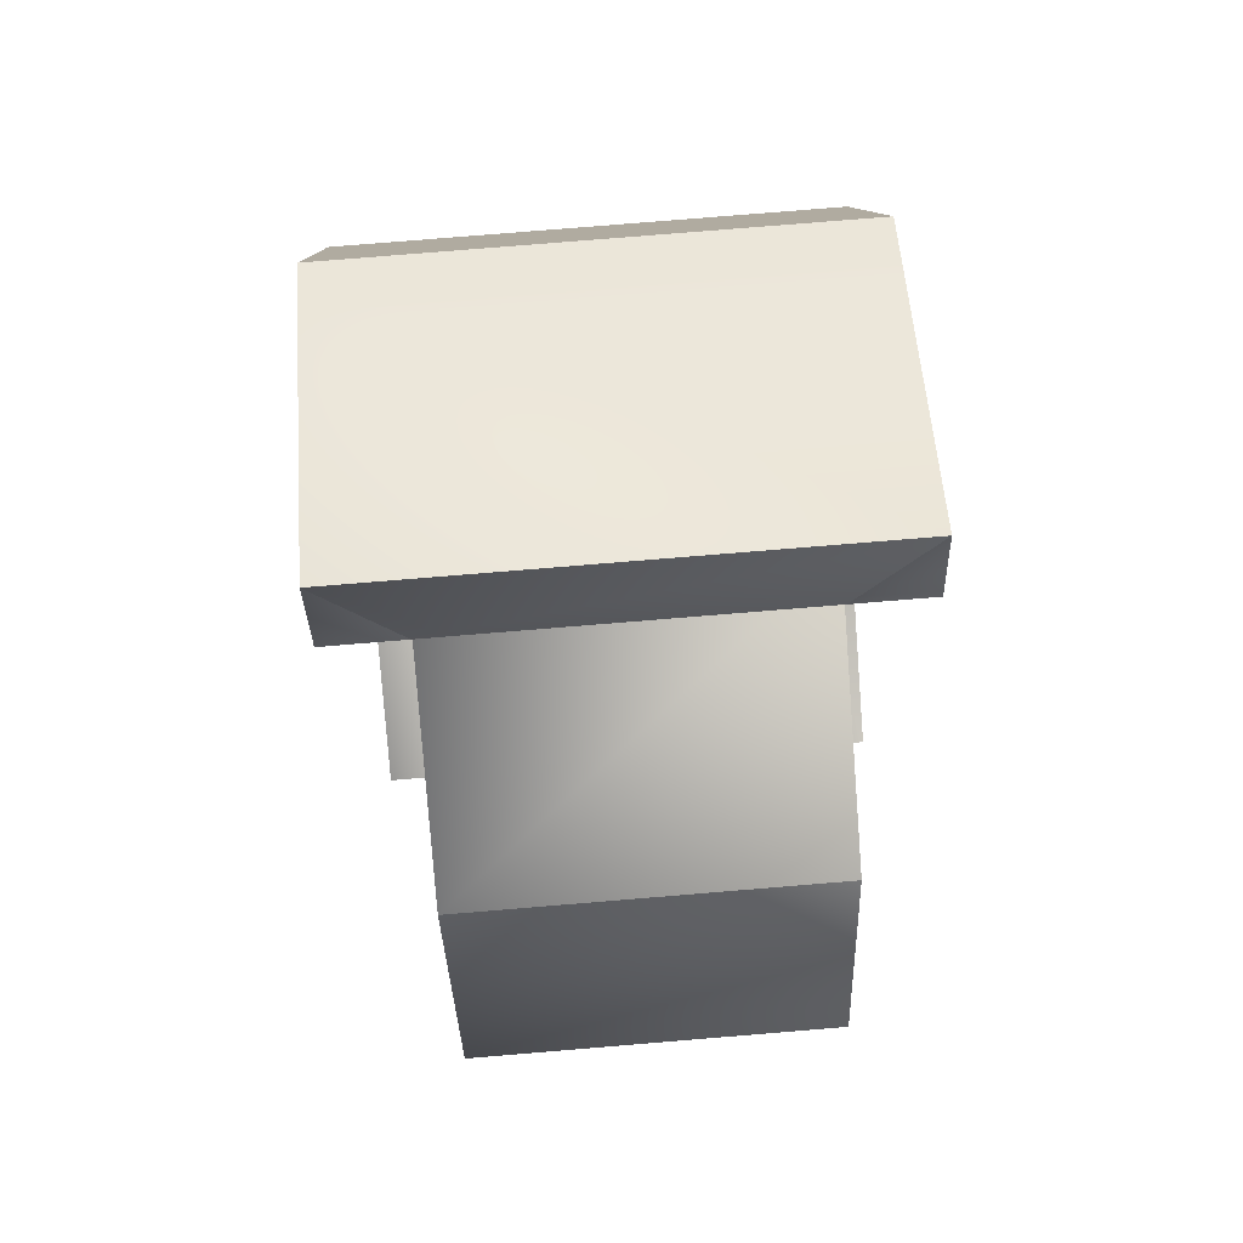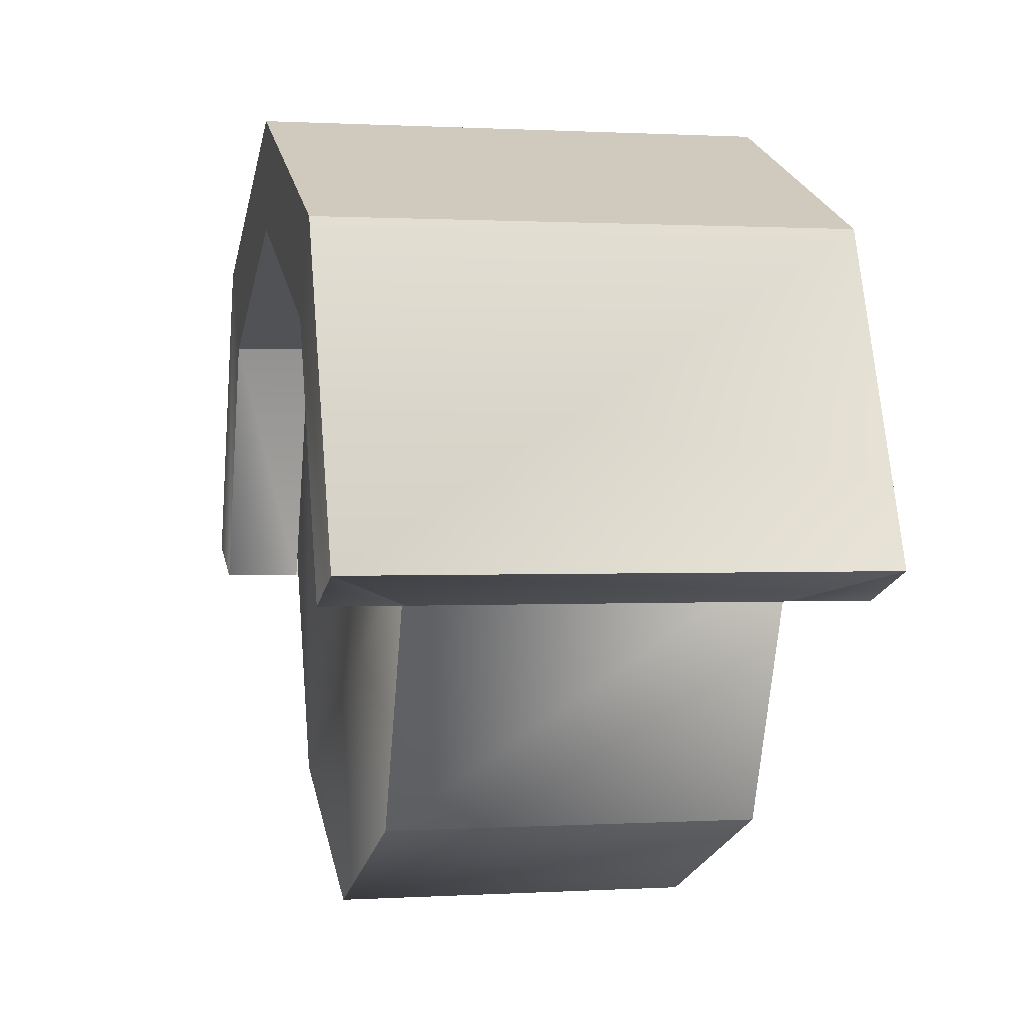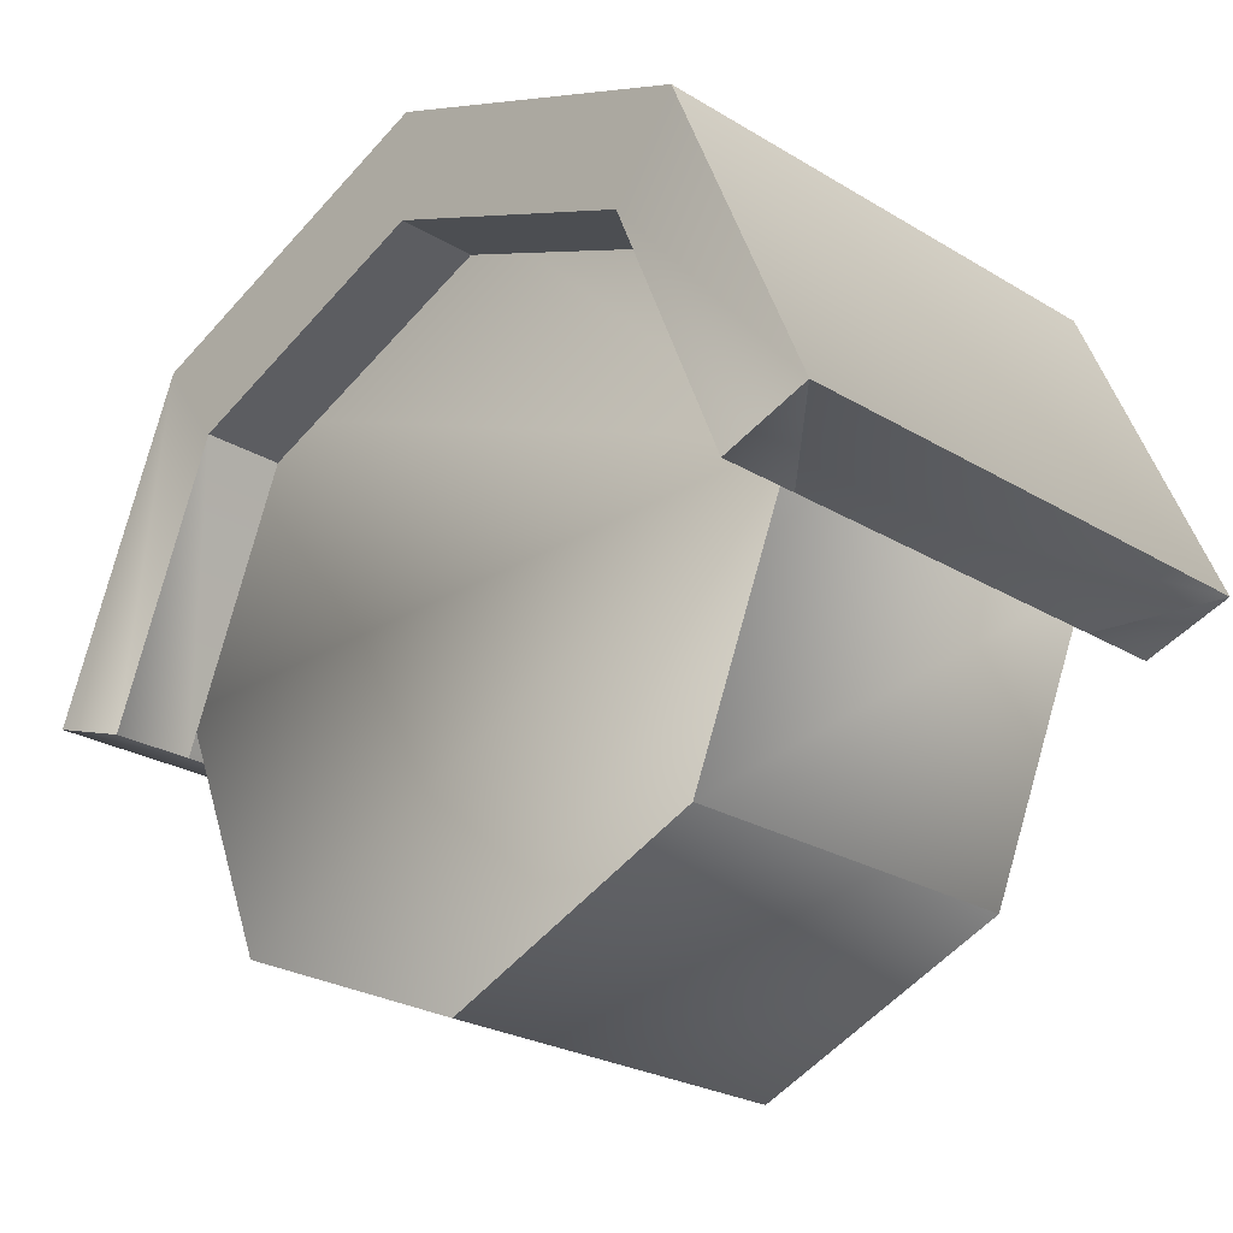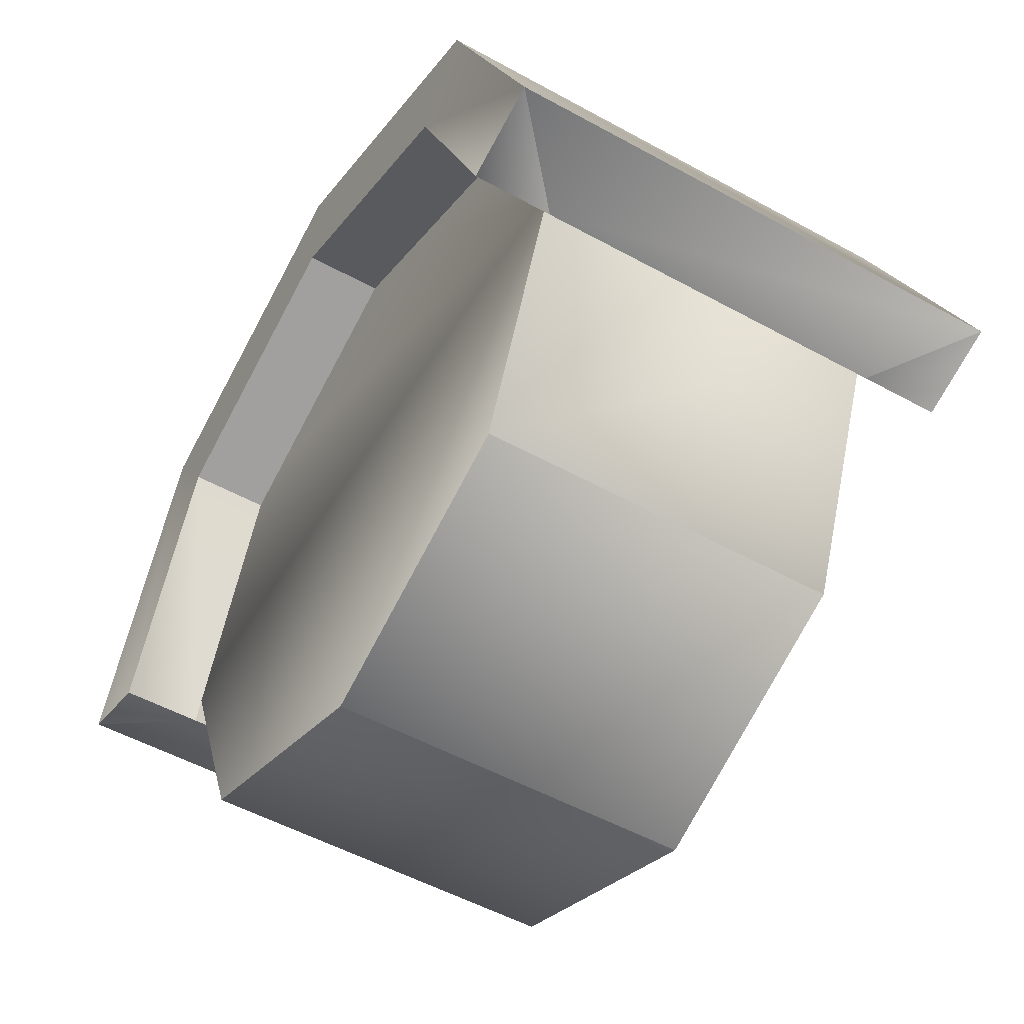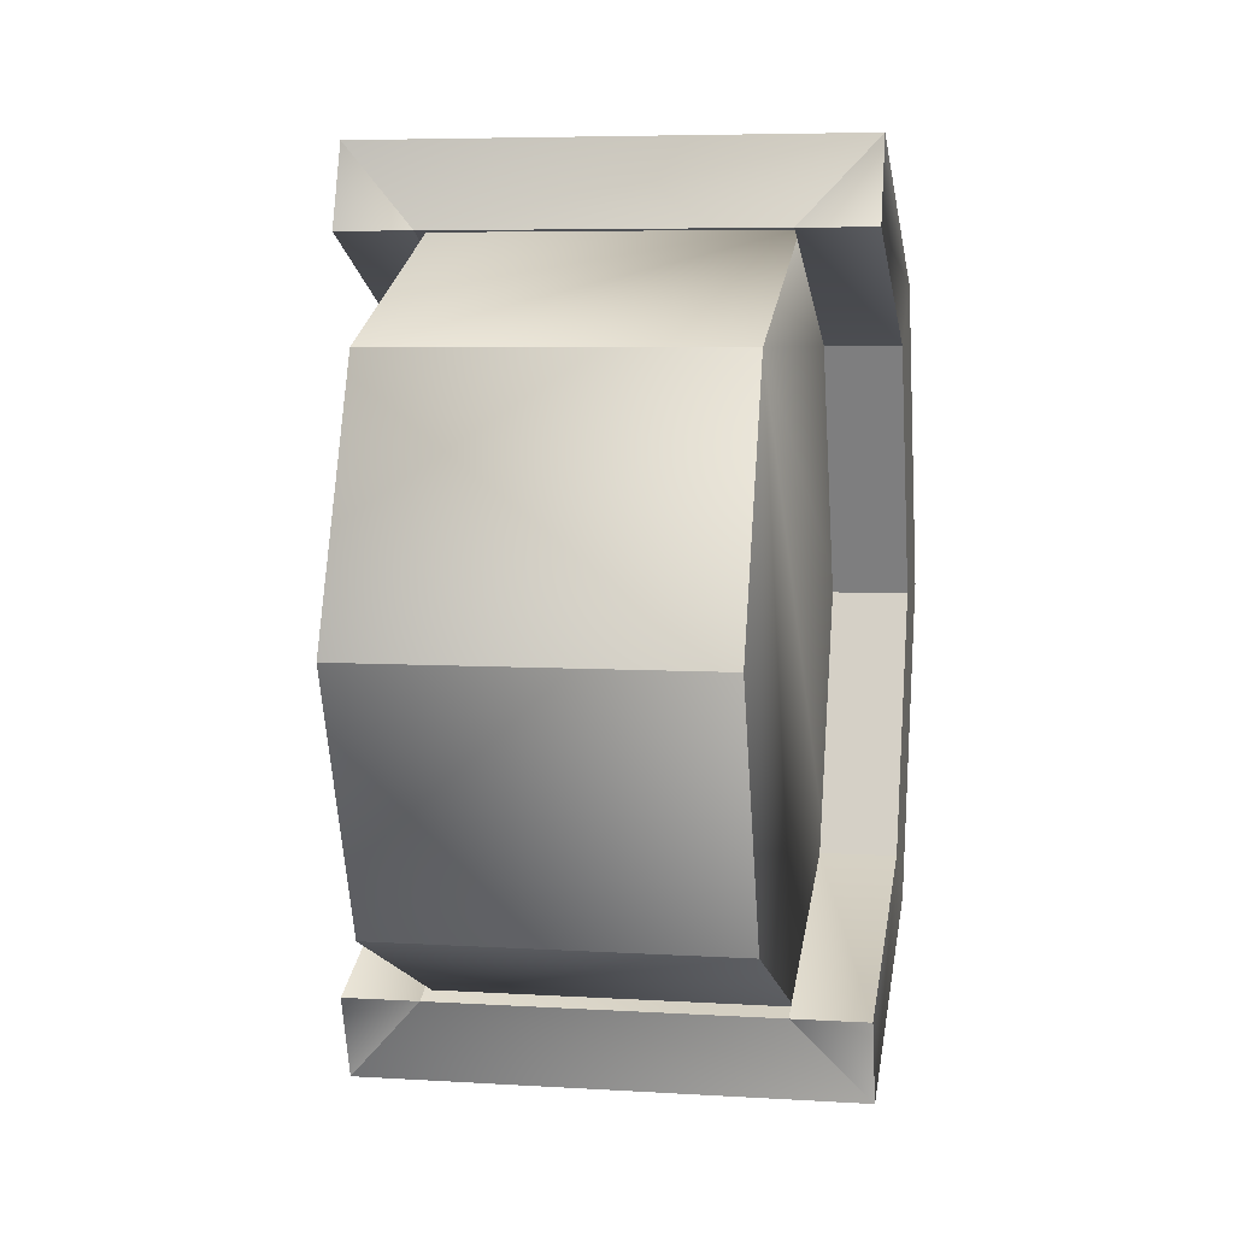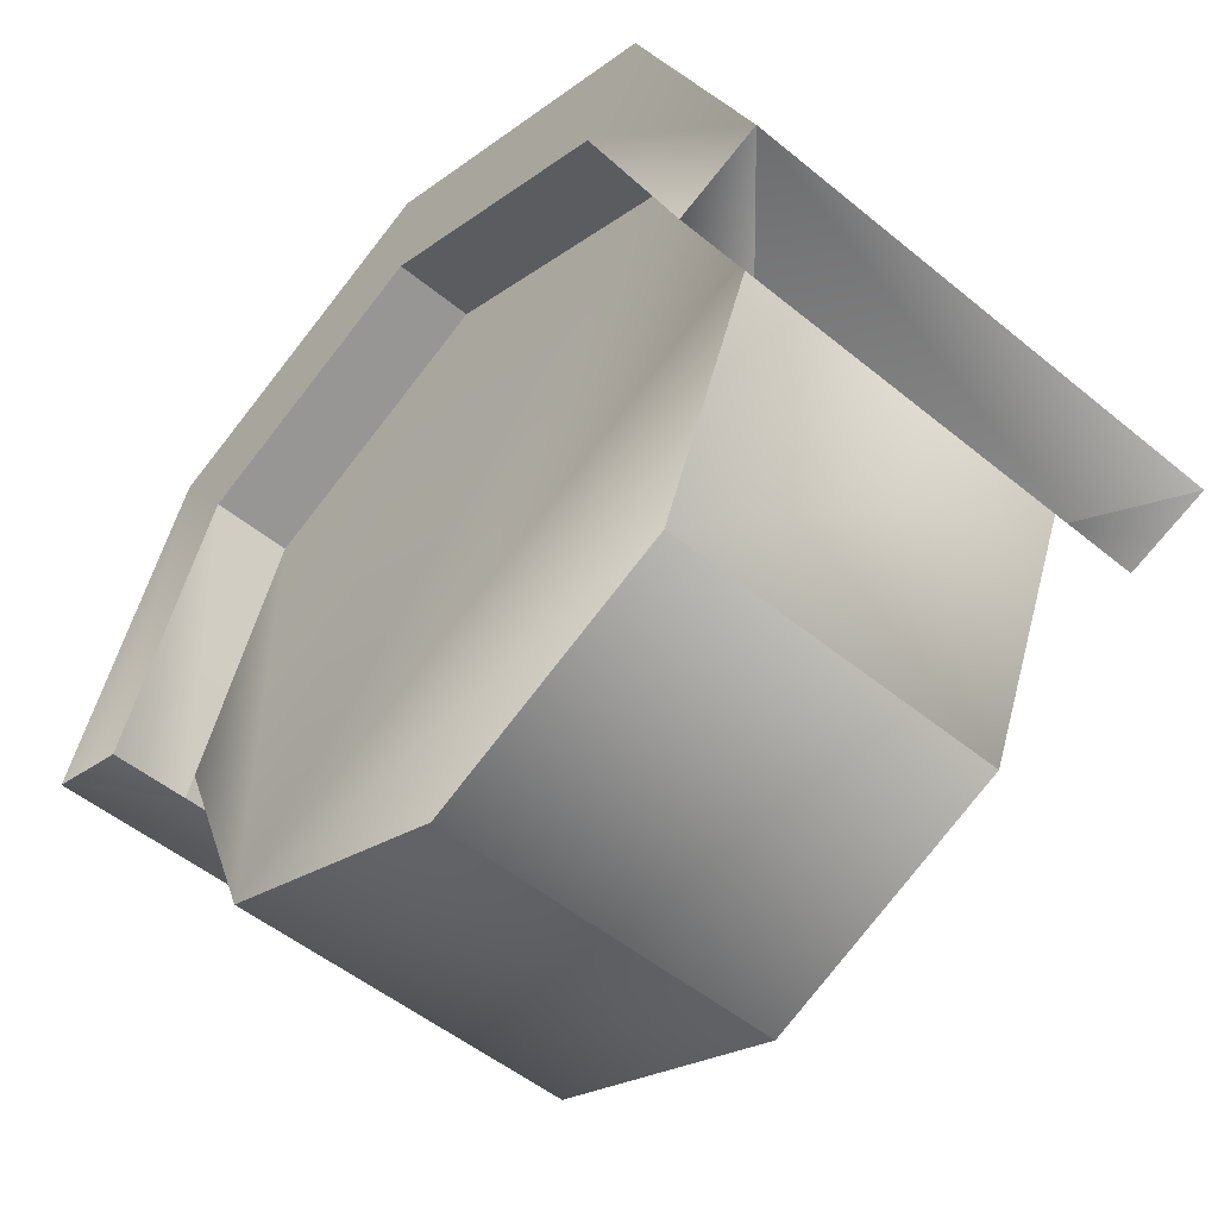
<metadata>
{"format":"obj","ext":"obj","renderer":"f3d","projection":"perspective","resolution":1024,"background":"white","views":[{"elev":78.1,"azim":-4.7,"up":"+Z"},{"elev":0.7,"azim":167.4,"up":"+Y"},{"elev":-24.8,"azim":-44.7,"up":"+Y"},{"elev":-52.1,"azim":-30.8,"up":"+Y"},{"elev":6.0,"azim":10.6,"up":"+Z"},{"elev":-51.0,"azim":138.1,"up":"+Y"}]}
</metadata>
<code>
o Chair_Wheel.002
v 0.02119 -0.01202 0.04362
v -0.02119 -0.01202 0.04362
v 0.02119 -0.04286 0.03084
v -0.02119 -0.04286 0.03084
v 0.02119 -0.05564 -0
v -0.02119 -0.05564 -0
v 0.02119 -0.04286 -0.03084
v -0.02119 -0.04286 -0.03084
v 0.02119 -0.01202 -0.04362
v -0.02119 -0.01202 -0.04362
v 0.02119 0.01883 -0.03084
v -0.02119 0.01883 -0.03084
v 0.02119 0.0316 -0
v -0.02119 0.0316 -0
v 0.02119 0.01883 0.03084
v -0.02119 0.01883 0.03084
v 0.02119 -0.01739 0.04362
v -0.02119 -0.01739 0.04362
v 0.02119 -0.01739 -0.04362
v -0.02119 -0.01739 -0.04362
v 0.02119 0.01345 -0.03084
v -0.02119 0.01345 -0.03084
v 0.02119 0.02623 -0
v -0.02119 0.02623 -0
v 0.02119 0.01345 0.03084
v -0.02119 0.01345 0.03084
v 0.03057 0.01345 -0.03084
v 0.03057 -0.01739 -0.04362
v -0.03057 -0.01739 -0.04362
v -0.03057 0.01345 -0.03084
v 0.03057 -0.01379 -0.05389
v 0.03057 0.02623 -0
v -0.03057 0.02623 -0
v -0.03057 0.02381 0.03811
v -0.03057 0.01345 0.03084
v 0.03057 0.01345 0.03084
v -0.03057 -0.01739 0.04362
v -0.03057 -0.01379 0.05389
v 0.03057 -0.01739 0.04362
v 0.03057 0.02381 -0.03811
v -0.03057 -0.01379 -0.05389
v -0.03057 0.02381 -0.03811
v 0.03057 0.03938 0
v -0.03057 0.03938 0
v 0.03057 0.02381 0.03811
v 0.03057 -0.01379 0.05389
f 1 2 4 3
f 3 4 6 5
f 5 6 8 7
f 7 8 10 9
f 2 16 14 12 10 8 6 4
f 3 5 7 9 11 13 15 1
f 19 31 28
f 21 19 28 27
f 34 38 46 45
f 24 26 35 33
f 42 40 31 41
f 44 43 40 42
f 34 45 43 44
f 17 39 46
f 25 23 32 36
f 41 20 29
f 18 38 37
f 30 33 44 42
f 33 35 34 44
f 27 28 31 40
f 35 37 38 34
f 29 30 42 41
f 39 36 45 46
f 36 32 43 45
f 32 27 40 43
f 31 19 20 41
f 20 22 30 29
f 17 25 36 39
f 26 18 37 35
f 23 21 27 32
f 22 24 33 30
f 46 38 18 17

</code>
